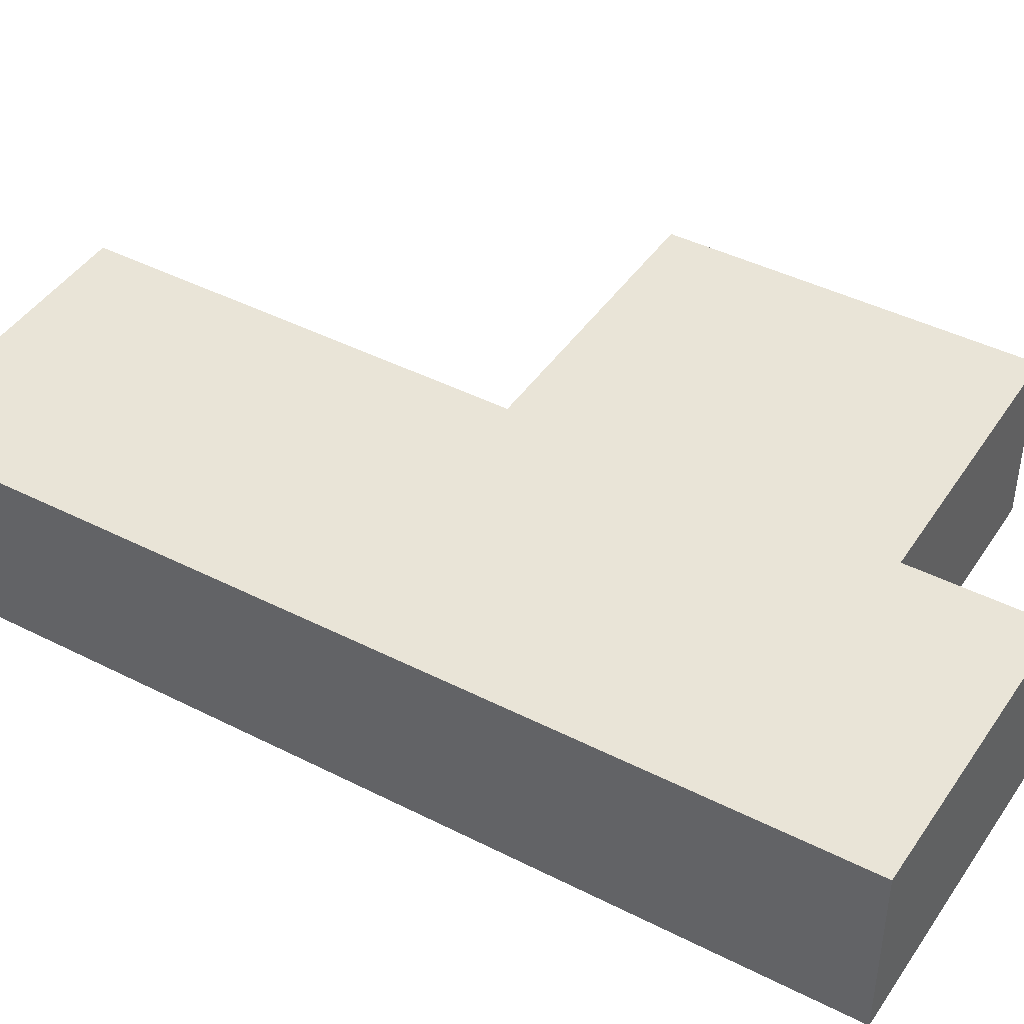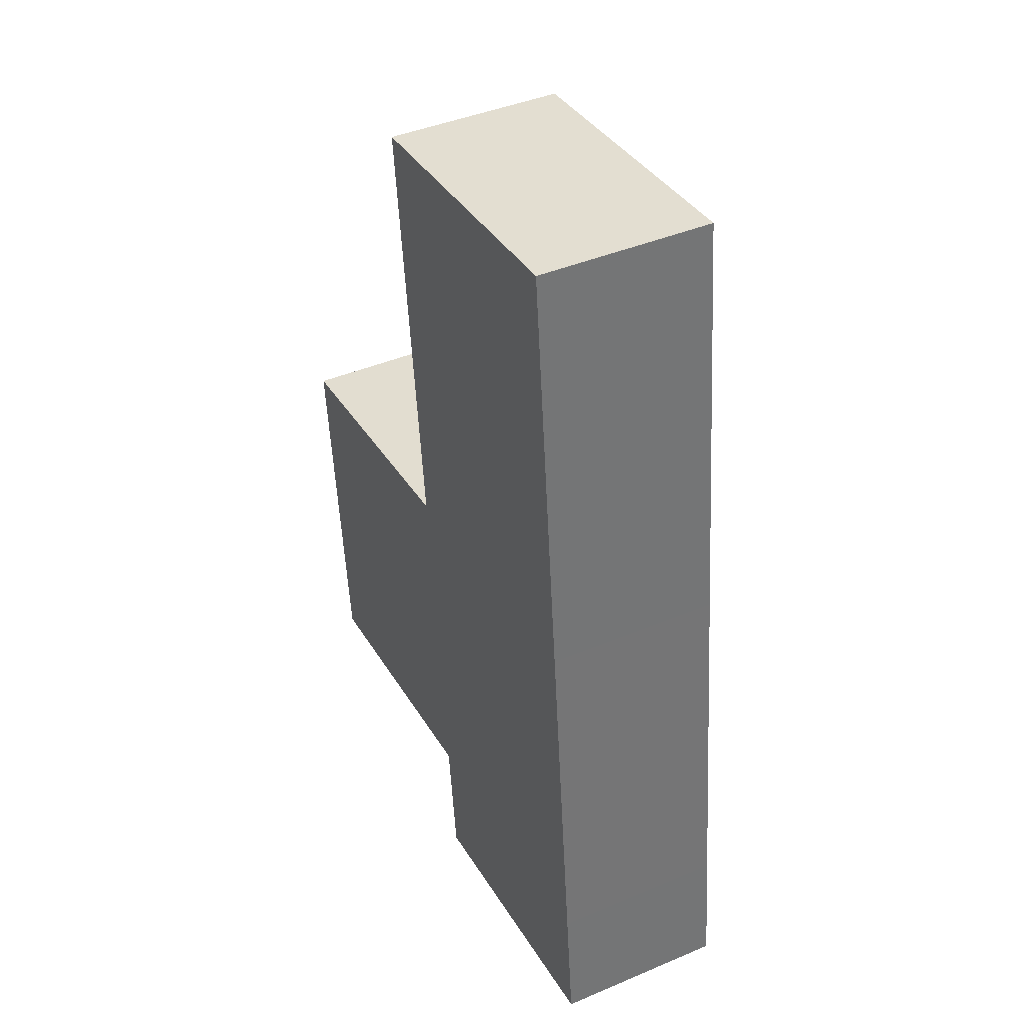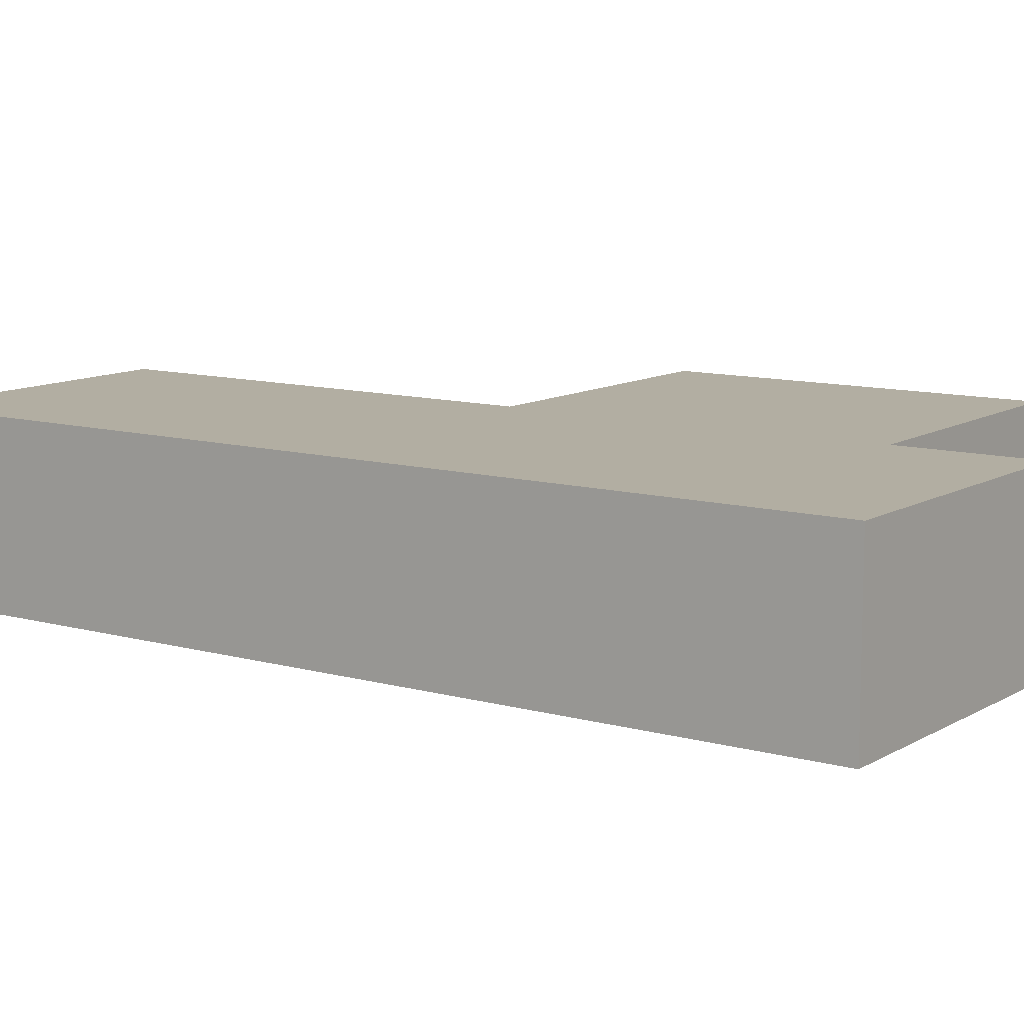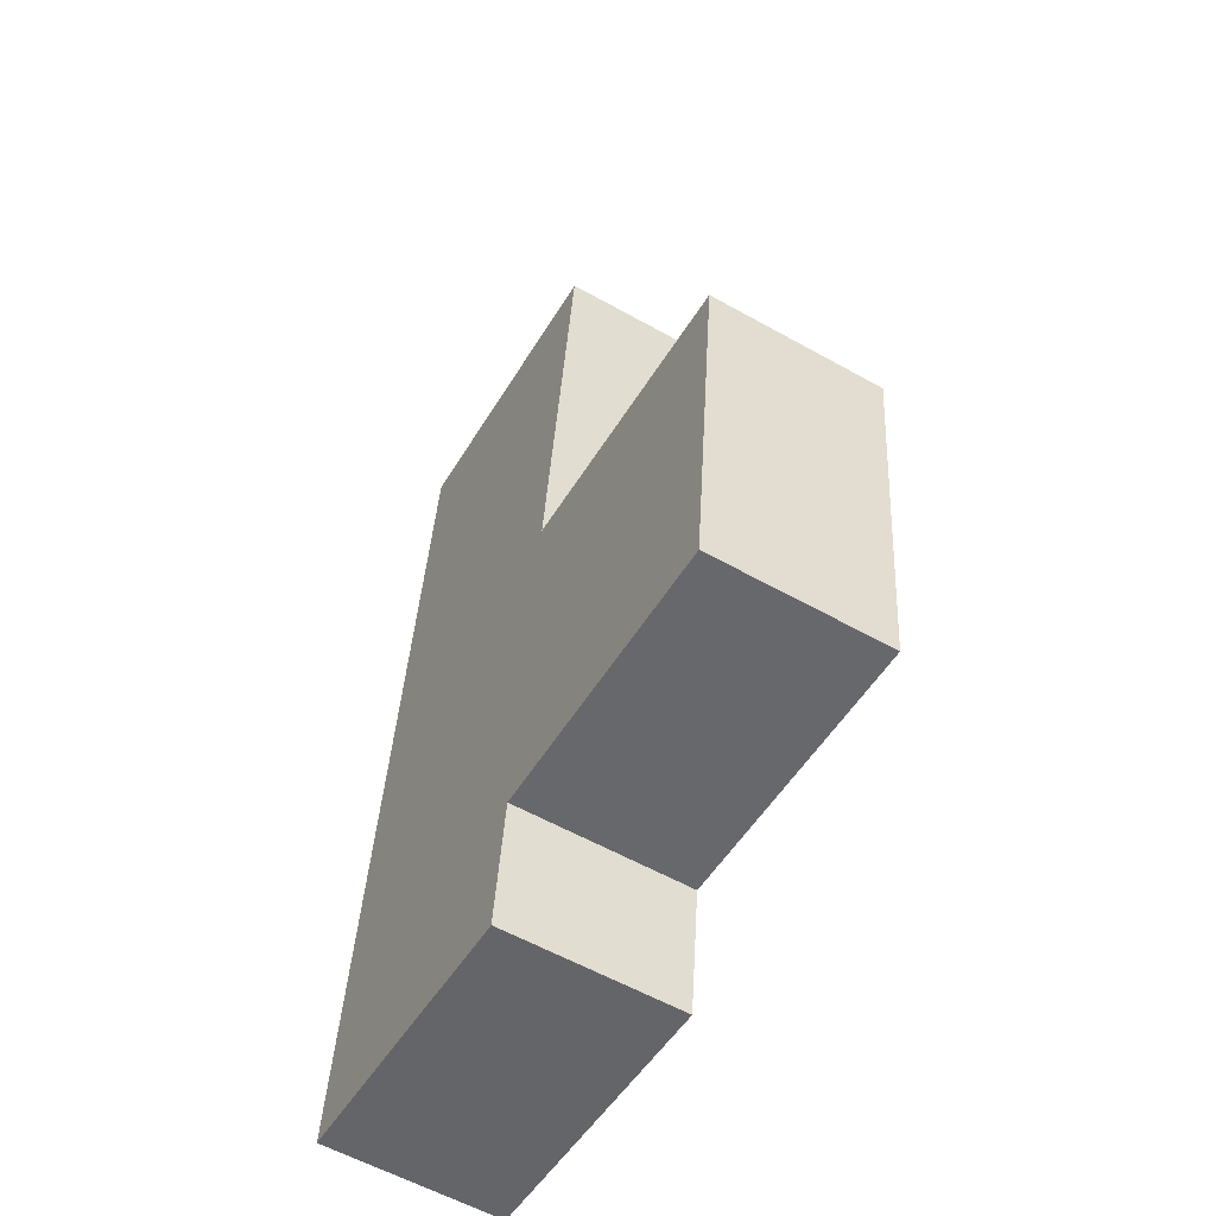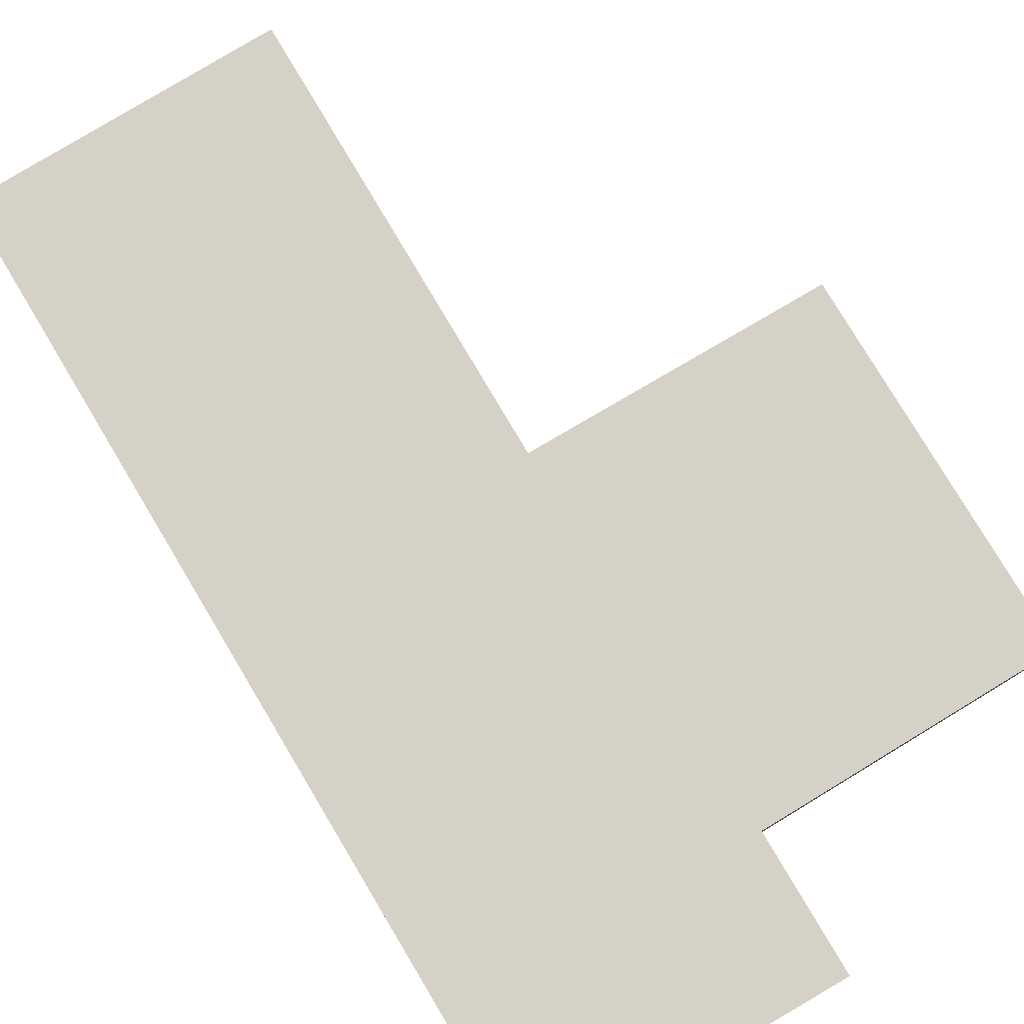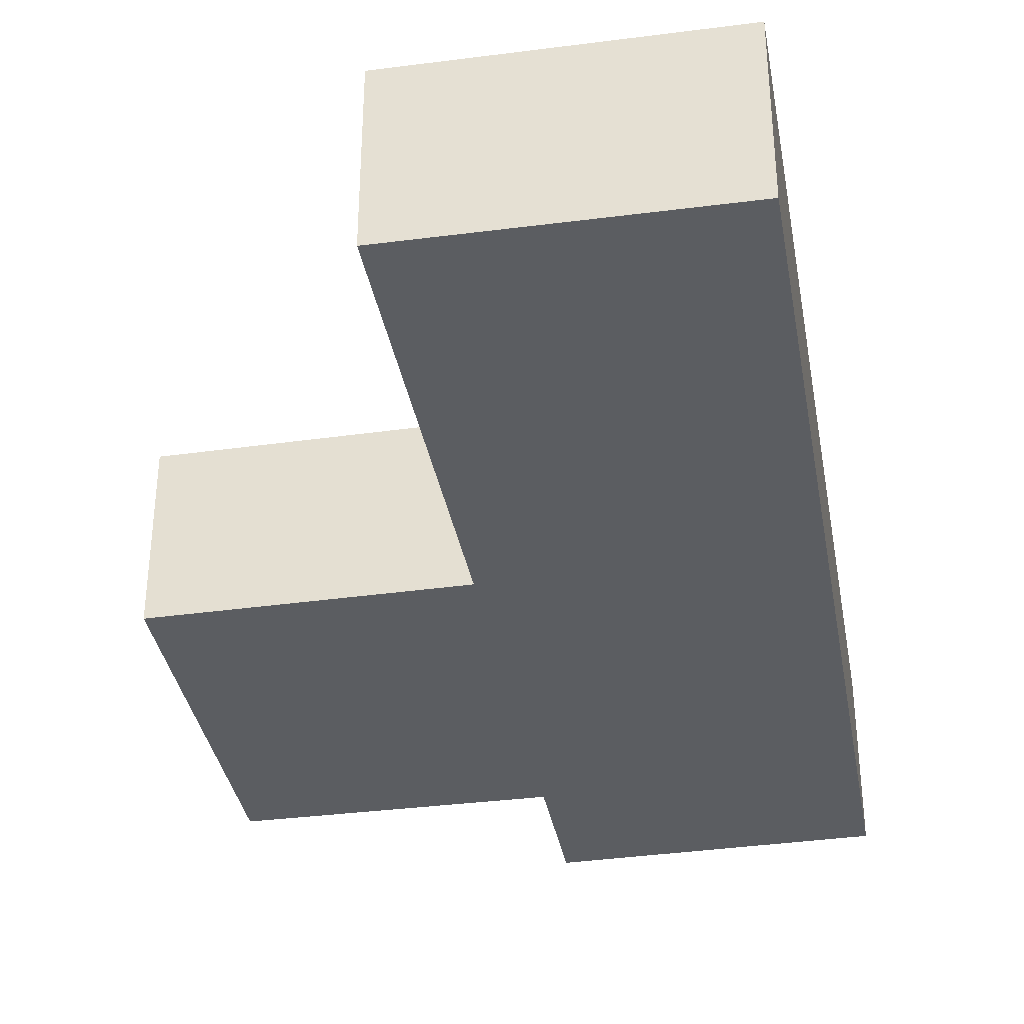
<metadata>
{"format":"obj","ext":"obj","renderer":"f3d","projection":"perspective","resolution":1024,"background":"white","views":[{"elev":43.2,"azim":114.8,"up":"+Y"},{"elev":42.3,"azim":63.2,"up":"+Z"},{"elev":10.7,"azim":118.6,"up":"+Y"},{"elev":-57.9,"azim":-120.2,"up":"+Z"},{"elev":79.3,"azim":142.9,"up":"+Y"},{"elev":-35.7,"azim":3.8,"up":"+Y"}]}
</metadata>
<code>
v  0 3.597 2.203e-16
v  6.589 3.597 -6.869
v  0.791 3.597 -7.466
v  6.723 3.597 -6.855
v  12.86 3.597 -6.201
v  5.766 3.597 0.676
v  5.933 3.597 0.696
v  12.02 3.597 1.427
v  5.921 3.597 0.805
v  4.916 3.597 9.623
v  11.06 3.597 10.25
v  6.734 3.597 -6.951
v  13.15 3.597 -8.883
v  7.035 3.597 -9.632
v  7.035 5.898e-16 -9.632
v  6.723 4.197e-16 -6.855
v  6.734 4.256e-16 -6.951
v  0.791 4.572e-16 -7.466
v  0 0 0
v  5.933 -4.262e-17 0.696
v  4.916 -5.892e-16 9.623
v  5.921 -4.929e-17 0.805
v  6.589 4.206e-16 -6.869
v  13.15 5.439e-16 -8.883
v  5.766 -4.139e-17 0.676
v  11.06 -6.276e-16 10.25
v  12.02 -8.738e-17 1.427
v  12.86 3.797e-16 -6.201
g defaultobject
f 1 2 3
f 2 1 4
f 4 1 5
f 5 1 6
f 5 6 7
f 5 7 8
f 8 7 9
f 8 9 10
f 8 10 11
f 12 13 14
f 13 12 5
f 5 12 4
f 15 12 14
f 12 15 4
f 4 15 16
f 16 15 17
f 18 1 3
f 1 18 19
f 20 9 7
f 9 20 10
f 10 20 21
f 21 20 22
f 16 2 4
f 2 16 3
f 3 16 18
f 18 16 23
f 24 14 13
f 14 24 15
f 19 6 1
f 6 19 25
f 6 25 7
f 7 25 20
f 21 11 10
f 11 21 26
f 26 8 11
f 8 26 27
f 8 27 5
f 5 27 28
f 5 28 13
f 13 28 24
f 21 27 26
f 27 21 22
f 27 22 28
f 28 22 20
f 28 20 25
f 28 25 19
f 28 19 18
f 28 18 16
f 16 18 23
f 16 24 28
f 24 16 17
f 24 17 15

</code>
